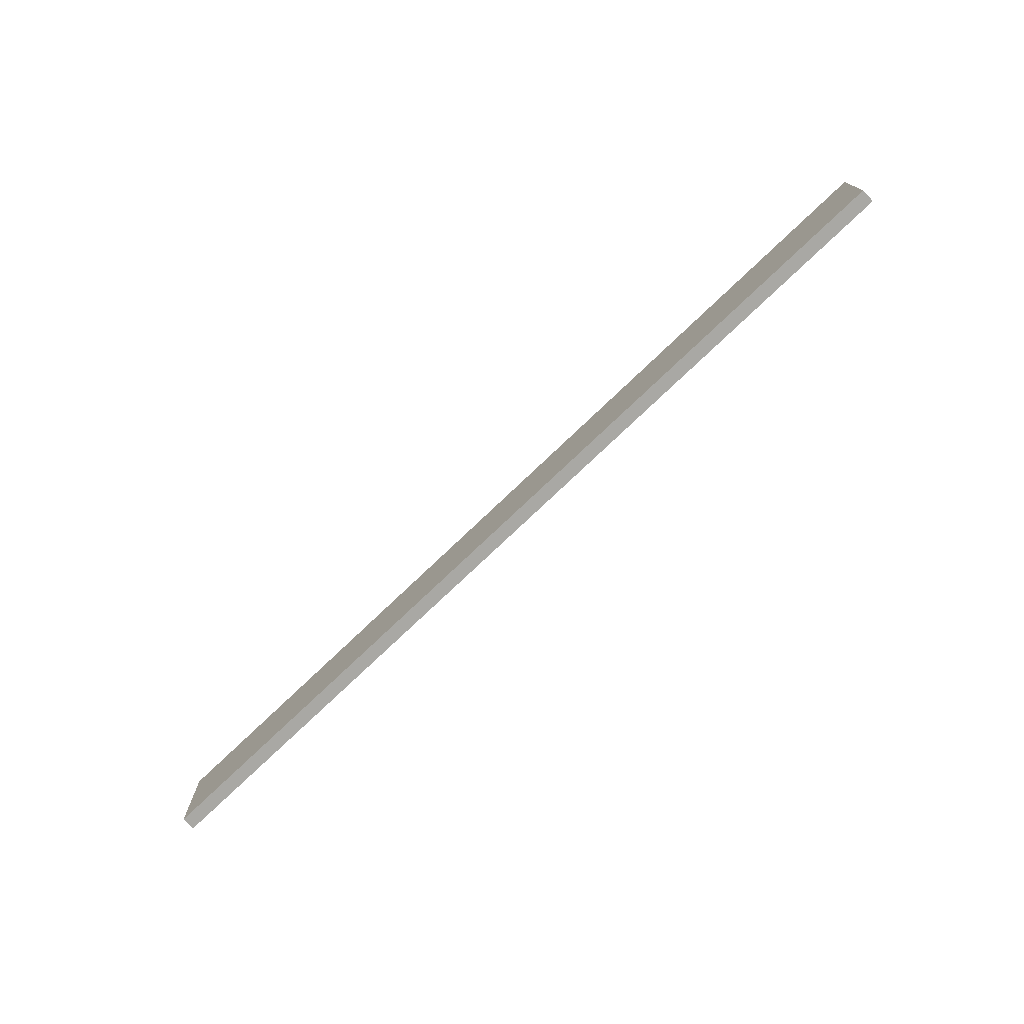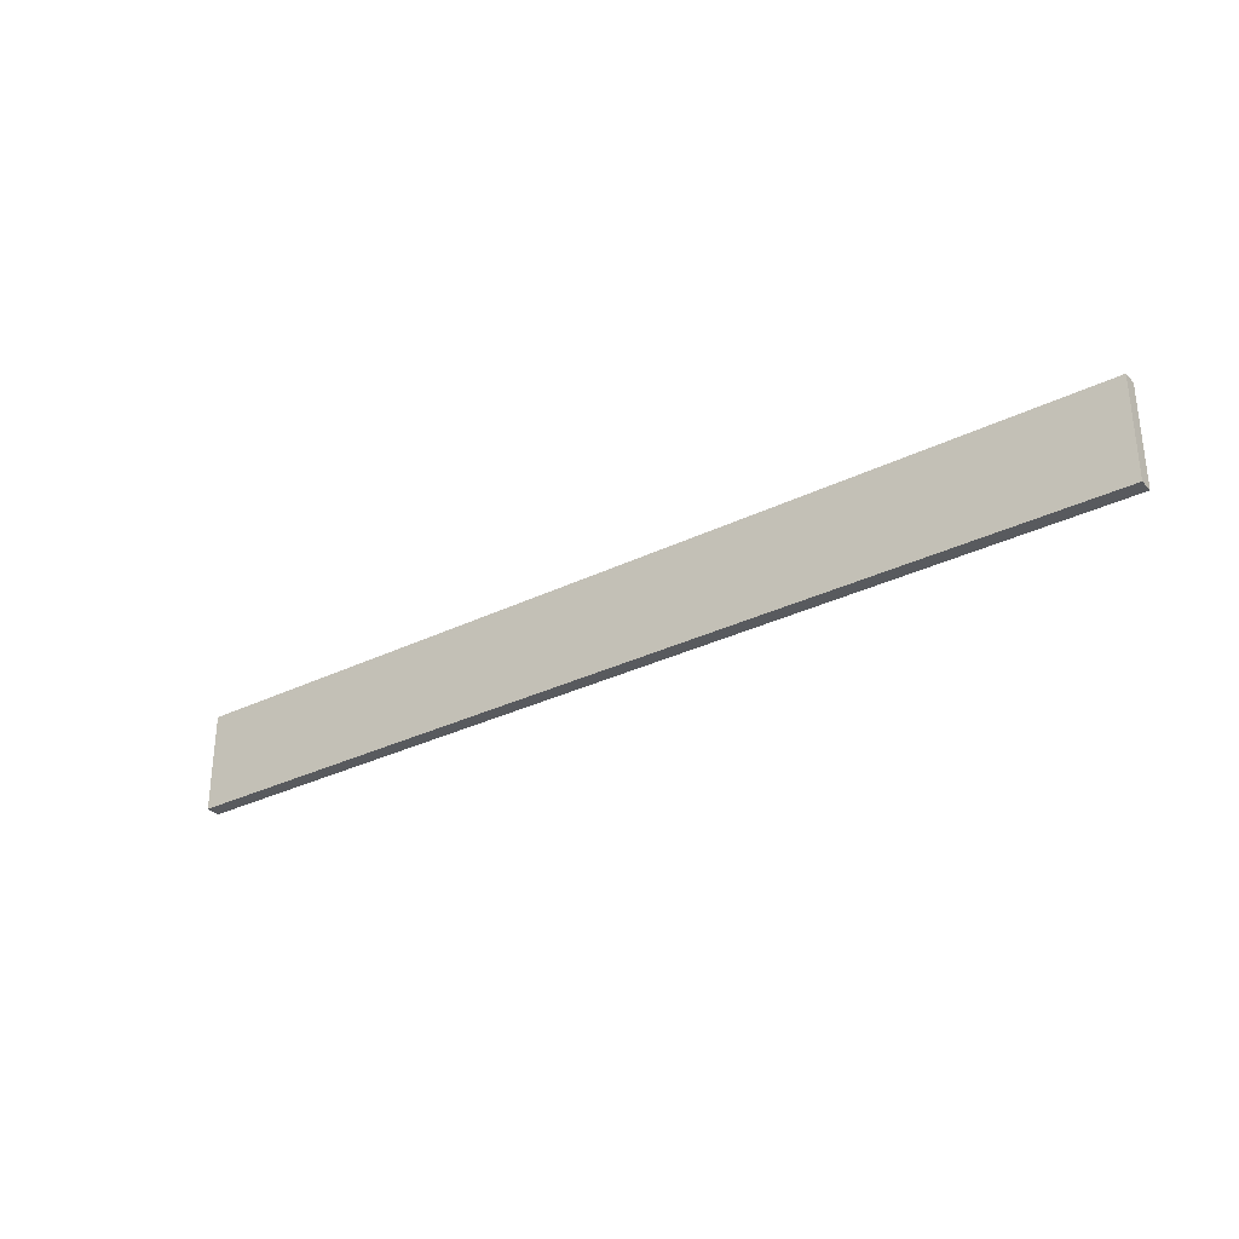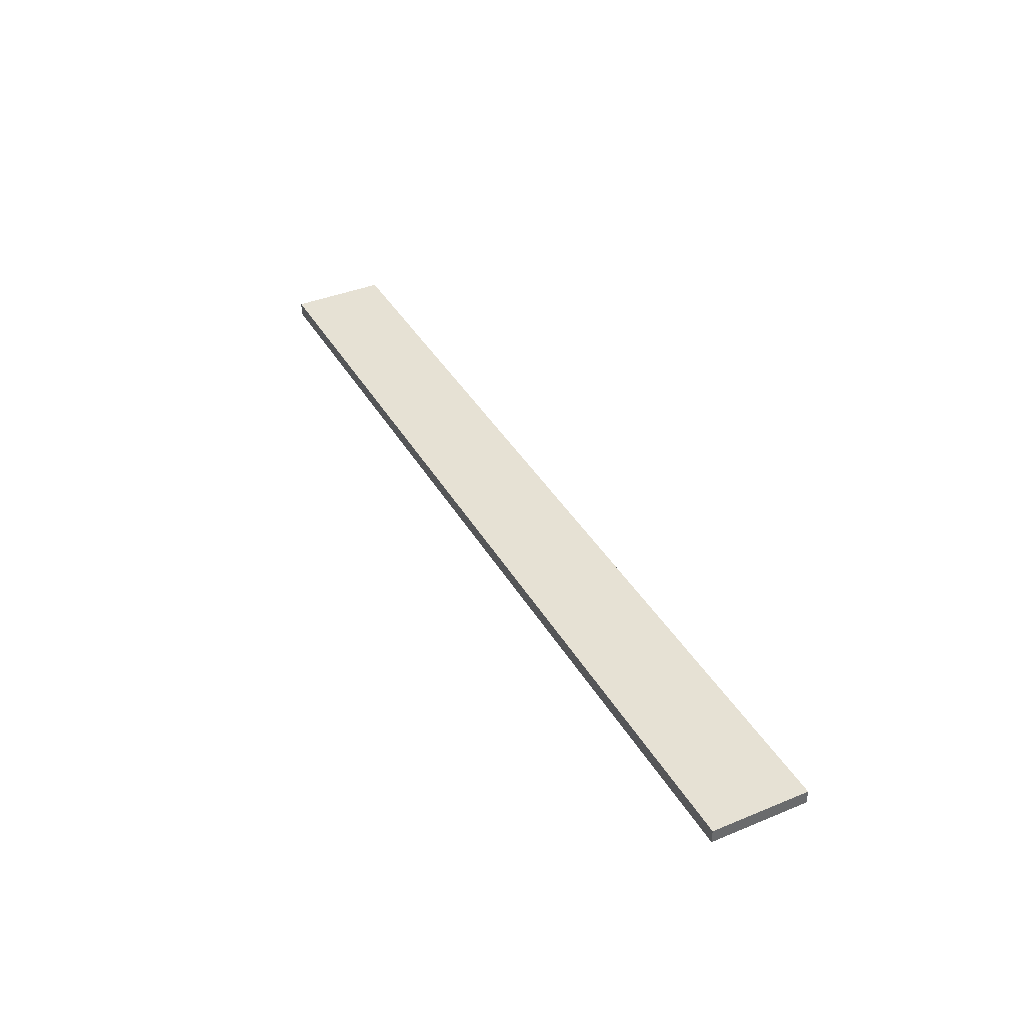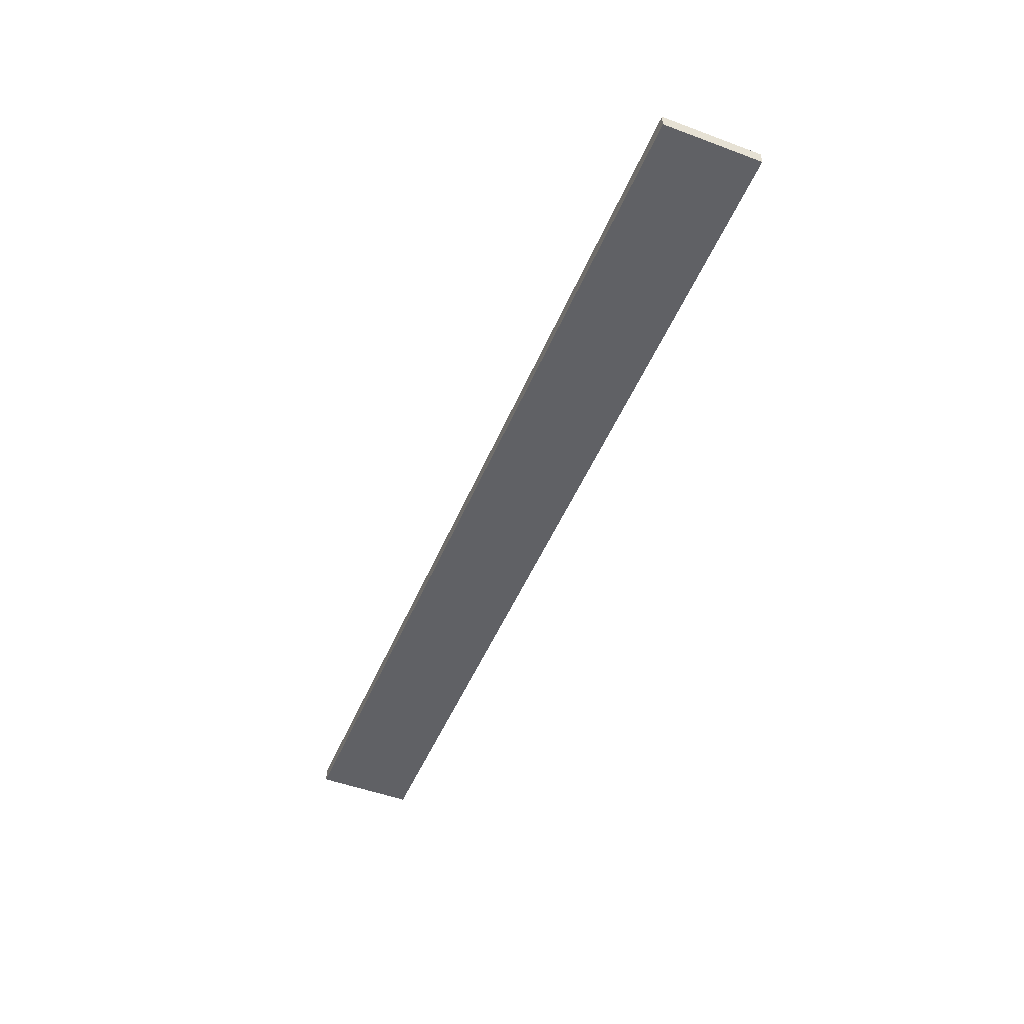
<metadata>
{"format":"obj","ext":"obj","renderer":"f3d","projection":"perspective","resolution":1024,"background":"white","views":[{"elev":-74.9,"azim":-136.2,"up":"+Y"},{"elev":-31.0,"azim":-144.8,"up":"+Y"},{"elev":39.1,"azim":-117.2,"up":"+Z"},{"elev":-49.7,"azim":67.7,"up":"+Z"}]}
</metadata>
<code>
g stage_nao
v -33 1 0.5
v -33 1 -0.5
v -33 8 0.5
v -33 8 -0.5
v 34 1 0.5
v 34 1 -0.5
v 34 8 0.5
v 34 8 -0.5
v -33 1 0.5
v -33 8 0.5
v -32 2 0.5
v -32 7 0.5
v -31 2 0.5
v -31 4 0.5
v -31 5 0.5
v -31 6 0.5
v -29 5 0.5
v -29 6 0.5
v -28 4 0.5
v -28 7 0.5
v -27 2 0.5
v -27 7 0.5
v -26 2 0.5
v -26 4 0.5
v -26 5 0.5
v -26 6 0.5
v -25 2 0.5
v -25 4 0.5
v -24 3 0.5
v -24 4 0.5
v -24 5 0.5
v -24 6 0.5
v -23 2 0.5
v -23 3 0.5
v -23 4 0.5
v -23 7 0.5
v -22 2 0.5
v -22 7 0.5
v -21 3 0.5
v -21 6 0.5
v -19 3 0.5
v -19 6 0.5
v -18 2 0.5
v -18 7 0.5
v -17 2 0.5
v -17 7 0.5
v -16 3 0.5
v -16 6 0.5
v -15 4 0.5
v -15 5 0.5
v -14 3 0.5
v -14 4 0.5
v -13 2 0.5
v -13 5 0.5
v -13 6 0.5
v -13 7 0.5
v -12 2 0.5
v -12 7 0.5
v -11 2 0.5
v -11 4 0.5
v -11 5 0.5
v -11 6 0.5
v -10 2 0.5
v -10 4 0.5
v -9 3 0.5
v -9 4 0.5
v -9 5 0.5
v -9 6 0.5
v -8 2 0.5
v -8 3 0.5
v -8 4 0.5
v -8 7 0.5
v -7 2 0.5
v -7 7 0.5
v -6 2 0.5
v -6 4 0.5
v -6 5 0.5
v -6 6 0.5
v -4 2 0.5
v -4 4 0.5
v -4 5 0.5
v -4 6 0.5
v -3 2 0.5
v -3 7 0.5
v -2 2 0.5
v -2 7 0.5
v -1 2 0.5
v -1 5 0.5
v 0 2 0.5
v 0 5 0.5
v 0 6 0.5
v 0 7 0.5
v 1 2 0.5
v 1 5 0.5
v 1 6 0.5
v 1 7 0.5
v 2 2 0.5
v 2 5 0.5
v 3 2 0.5
v 3 7 0.5
v 4 2 0.5
v 4 7 0.5
v 5 2 0.5
v 5 5 0.5
v 6 2 0.5
v 6 5 0.5
v 6 6 0.5
v 6 7 0.5
v 7 2 0.5
v 7 5 0.5
v 7 6 0.5
v 7 7 0.5
v 8 2 0.5
v 8 5 0.5
v 9 2 0.5
v 9 7 0.5
v 10 2 0.5
v 10 7 0.5
v 11 2 0.5
v 11 4 0.5
v 11 5 0.5
v 11 6 0.5
v 12 2 0.5
v 12 4 0.5
v 13 3 0.5
v 13 4 0.5
v 13 5 0.5
v 13 6 0.5
v 14 2 0.5
v 14 3 0.5
v 14 4 0.5
v 14 7 0.5
v 16 3 0.5
v 16 4 0.5
v 16 5 0.5
v 16 6 0.5
v 17 3 0.5
v 17 4 0.5
v 17 5 0.5
v 17 6 0.5
v 19 2 0.5
v 19 7 0.5
v 20 2 0.5
v 20 4 0.5
v 21 2 0.5
v 21 4 0.5
v 21 5 0.5
v 21 7 0.5
v 22 5 0.5
v 22 7 0.5
v 23 2 0.5
v 23 7 0.5
v 24 2 0.5
v 24 7 0.5
v 25 2 0.5
v 25 4 0.5
v 25 5 0.5
v 25 6 0.5
v 27 2 0.5
v 27 4 0.5
v 27 5 0.5
v 27 6 0.5
v 28 2 0.5
v 28 7 0.5
v 29 2 0.5
v 29 7 0.5
v 30 3 0.5
v 30 6 0.5
v 32 3 0.5
v 32 6 0.5
v 33 2 0.5
v 33 7 0.5
v 34 1 0.5
v 34 8 0.5
v -33 1 -0.5
v -33 8 -0.5
v -32 2 -0.5
v -32 7 -0.5
v -31 2 -0.5
v -31 4 -0.5
v -31 5 -0.5
v -31 6 -0.5
v -29 5 -0.5
v -29 6 -0.5
v -28 4 -0.5
v -28 7 -0.5
v -27 2 -0.5
v -27 7 -0.5
v -26 2 -0.5
v -26 4 -0.5
v -26 5 -0.5
v -26 6 -0.5
v -25 2 -0.5
v -25 4 -0.5
v -24 3 -0.5
v -24 4 -0.5
v -24 5 -0.5
v -24 6 -0.5
v -23 2 -0.5
v -23 3 -0.5
v -23 4 -0.5
v -23 7 -0.5
v -22 2 -0.5
v -22 7 -0.5
v -21 3 -0.5
v -21 6 -0.5
v -19 3 -0.5
v -19 6 -0.5
v -18 2 -0.5
v -18 7 -0.5
v -17 2 -0.5
v -17 7 -0.5
v -16 3 -0.5
v -16 6 -0.5
v -15 4 -0.5
v -15 5 -0.5
v -14 3 -0.5
v -14 4 -0.5
v -13 2 -0.5
v -13 5 -0.5
v -13 6 -0.5
v -13 7 -0.5
v -12 2 -0.5
v -12 7 -0.5
v -11 2 -0.5
v -11 4 -0.5
v -11 5 -0.5
v -11 6 -0.5
v -10 2 -0.5
v -10 4 -0.5
v -9 3 -0.5
v -9 4 -0.5
v -9 5 -0.5
v -9 6 -0.5
v -8 2 -0.5
v -8 3 -0.5
v -8 4 -0.5
v -8 7 -0.5
v -7 2 -0.5
v -7 7 -0.5
v -6 2 -0.5
v -6 4 -0.5
v -6 5 -0.5
v -6 6 -0.5
v -4 2 -0.5
v -4 4 -0.5
v -4 5 -0.5
v -4 6 -0.5
v -3 2 -0.5
v -3 7 -0.5
v -2 2 -0.5
v -2 7 -0.5
v -1 2 -0.5
v -1 5 -0.5
v 0 2 -0.5
v 0 5 -0.5
v 0 6 -0.5
v 0 7 -0.5
v 1 2 -0.5
v 1 5 -0.5
v 1 6 -0.5
v 1 7 -0.5
v 2 2 -0.5
v 2 5 -0.5
v 3 2 -0.5
v 3 7 -0.5
v 4 2 -0.5
v 4 7 -0.5
v 5 2 -0.5
v 5 5 -0.5
v 6 2 -0.5
v 6 5 -0.5
v 6 6 -0.5
v 6 7 -0.5
v 7 2 -0.5
v 7 5 -0.5
v 7 6 -0.5
v 7 7 -0.5
v 8 2 -0.5
v 8 5 -0.5
v 9 2 -0.5
v 9 7 -0.5
v 10 2 -0.5
v 10 7 -0.5
v 11 2 -0.5
v 11 4 -0.5
v 11 5 -0.5
v 11 6 -0.5
v 12 2 -0.5
v 12 4 -0.5
v 13 3 -0.5
v 13 4 -0.5
v 13 5 -0.5
v 13 6 -0.5
v 14 2 -0.5
v 14 3 -0.5
v 14 4 -0.5
v 14 7 -0.5
v 16 3 -0.5
v 16 4 -0.5
v 16 5 -0.5
v 16 6 -0.5
v 17 3 -0.5
v 17 4 -0.5
v 17 5 -0.5
v 17 6 -0.5
v 19 2 -0.5
v 19 7 -0.5
v 20 2 -0.5
v 20 4 -0.5
v 21 2 -0.5
v 21 4 -0.5
v 21 5 -0.5
v 21 7 -0.5
v 22 5 -0.5
v 22 7 -0.5
v 23 2 -0.5
v 23 7 -0.5
v 24 2 -0.5
v 24 7 -0.5
v 25 2 -0.5
v 25 4 -0.5
v 25 5 -0.5
v 25 6 -0.5
v 27 2 -0.5
v 27 4 -0.5
v 27 5 -0.5
v 27 6 -0.5
v 28 2 -0.5
v 28 7 -0.5
v 29 2 -0.5
v 29 7 -0.5
v 30 3 -0.5
v 30 6 -0.5
v 32 3 -0.5
v 32 6 -0.5
v 33 2 -0.5
v 33 7 -0.5
v 34 1 -0.5
v 34 8 -0.5
v -33 1 0.5
v 34 1 0.5
v -33 1 -0.5
v 34 1 -0.5
v -33 8 0.5
v 34 8 0.5
v -33 8 -0.5
v 34 8 -0.5
f 3 2 1
f 4 2 3
f 5 6 7
f 7 6 8
f 11 10 9
f 12 10 11
f 13 11 9
f 13 12 11
f 14 12 13
f 15 12 14
f 16 12 15
f 17 15 14
f 17 16 15
f 18 12 16
f 18 16 17
f 19 14 13
f 19 17 14
f 19 18 17
f 20 10 12
f 20 18 19
f 20 12 18
f 21 19 13
f 21 13 9
f 21 20 19
f 22 10 20
f 22 20 21
f 23 21 9
f 23 22 21
f 24 22 23
f 25 22 24
f 26 22 25
f 27 23 9
f 27 24 23
f 28 25 24
f 28 24 27
f 29 28 27
f 30 25 28
f 30 28 29
f 31 26 25
f 31 25 30
f 32 22 26
f 32 26 31
f 33 27 9
f 33 29 27
f 34 30 29
f 34 29 33
f 35 31 30
f 35 30 34
f 35 32 31
f 36 10 22
f 36 32 35
f 36 22 32
f 37 35 34
f 37 34 33
f 37 36 35
f 37 33 9
f 38 10 36
f 38 36 37
f 39 38 37
f 40 38 39
f 41 39 37
f 41 40 39
f 42 38 40
f 42 40 41
f 43 37 9
f 43 41 37
f 43 42 41
f 44 38 42
f 44 42 43
f 44 10 38
f 45 43 9
f 45 44 43
f 46 10 44
f 46 44 45
f 47 46 45
f 48 46 47
f 49 48 47
f 50 48 49
f 51 47 45
f 51 49 47
f 52 50 49
f 52 49 51
f 53 45 9
f 53 51 45
f 53 52 51
f 54 50 52
f 54 52 53
f 54 48 50
f 55 46 48
f 55 48 54
f 56 10 46
f 56 46 55
f 57 53 9
f 57 55 54
f 57 56 55
f 57 54 53
f 58 10 56
f 58 56 57
f 59 57 9
f 59 58 57
f 60 58 59
f 61 58 60
f 62 58 61
f 63 59 9
f 63 60 59
f 64 61 60
f 64 60 63
f 65 64 63
f 66 61 64
f 66 64 65
f 67 62 61
f 67 61 66
f 68 58 62
f 68 62 67
f 69 63 9
f 69 65 63
f 70 66 65
f 70 65 69
f 71 67 66
f 71 66 70
f 71 68 67
f 72 10 58
f 72 68 71
f 72 58 68
f 73 71 70
f 73 70 69
f 73 72 71
f 73 69 9
f 74 10 72
f 74 72 73
f 75 73 9
f 75 74 73
f 76 74 75
f 77 74 76
f 78 74 77
f 79 75 9
f 79 76 75
f 80 77 76
f 80 76 79
f 81 78 77
f 81 77 80
f 82 74 78
f 82 78 81
f 83 81 80
f 83 80 79
f 83 82 81
f 83 79 9
f 84 10 74
f 84 82 83
f 84 74 82
f 85 83 9
f 85 84 83
f 86 10 84
f 86 84 85
f 87 85 9
f 87 86 85
f 88 86 87
f 89 87 9
f 89 88 87
f 90 86 88
f 90 88 89
f 91 86 90
f 92 10 86
f 92 86 91
f 93 91 90
f 93 89 9
f 93 90 89
f 94 91 93
f 95 92 91
f 95 91 94
f 96 10 92
f 96 92 95
f 97 94 93
f 97 93 9
f 98 95 94
f 98 94 97
f 98 96 95
f 99 97 9
f 99 98 97
f 100 96 98
f 100 98 99
f 100 10 96
f 101 99 9
f 101 100 99
f 102 10 100
f 102 100 101
f 103 101 9
f 103 102 101
f 104 102 103
f 105 103 9
f 105 104 103
f 106 102 104
f 106 104 105
f 107 102 106
f 108 10 102
f 108 102 107
f 109 107 106
f 109 105 9
f 109 106 105
f 110 107 109
f 111 108 107
f 111 107 110
f 112 10 108
f 112 108 111
f 113 110 109
f 113 109 9
f 114 111 110
f 114 110 113
f 114 112 111
f 115 113 9
f 115 114 113
f 116 112 114
f 116 114 115
f 116 10 112
f 117 115 9
f 117 116 115
f 118 10 116
f 118 116 117
f 119 117 9
f 119 118 117
f 120 118 119
f 121 118 120
f 122 118 121
f 123 119 9
f 123 120 119
f 124 121 120
f 124 120 123
f 125 124 123
f 126 121 124
f 126 124 125
f 127 122 121
f 127 121 126
f 128 118 122
f 128 122 127
f 129 123 9
f 129 125 123
f 130 126 125
f 130 125 129
f 131 127 126
f 131 126 130
f 131 128 127
f 132 10 118
f 132 128 131
f 132 118 128
f 133 131 130
f 133 130 129
f 133 132 131
f 134 132 133
f 135 132 134
f 136 132 135
f 137 133 129
f 137 134 133
f 138 135 134
f 138 134 137
f 139 136 135
f 139 135 138
f 140 132 136
f 140 136 139
f 141 129 9
f 141 139 138
f 141 140 139
f 141 137 129
f 141 138 137
f 142 10 132
f 142 140 141
f 142 132 140
f 143 141 9
f 143 142 141
f 144 142 143
f 145 143 9
f 145 144 143
f 146 142 144
f 146 144 145
f 147 142 146
f 148 10 142
f 148 142 147
f 149 147 146
f 149 146 145
f 149 148 147
f 150 10 148
f 150 148 149
f 151 149 145
f 151 145 9
f 151 150 149
f 152 10 150
f 152 150 151
f 153 151 9
f 153 152 151
f 154 10 152
f 154 152 153
f 155 153 9
f 155 154 153
f 156 154 155
f 157 154 156
f 158 154 157
f 159 155 9
f 159 156 155
f 160 157 156
f 160 156 159
f 161 158 157
f 161 157 160
f 162 154 158
f 162 158 161
f 163 161 160
f 163 160 159
f 163 162 161
f 163 159 9
f 164 10 154
f 164 162 163
f 164 154 162
f 165 163 9
f 165 164 163
f 166 10 164
f 166 164 165
f 167 166 165
f 168 166 167
f 169 167 165
f 169 168 167
f 170 166 168
f 170 168 169
f 171 165 9
f 171 169 165
f 171 170 169
f 172 166 170
f 172 170 171
f 172 10 166
f 173 171 9
f 173 172 171
f 174 10 172
f 174 172 173
f 175 176 177
f 177 176 178
f 175 177 179
f 177 178 179
f 179 178 180
f 180 178 181
f 181 178 182
f 180 181 183
f 181 182 183
f 182 178 184
f 183 182 184
f 179 180 185
f 180 183 185
f 183 184 185
f 178 176 186
f 185 184 186
f 184 178 186
f 179 185 187
f 175 179 187
f 185 186 187
f 186 176 188
f 187 186 188
f 175 187 189
f 187 188 189
f 189 188 190
f 190 188 191
f 191 188 192
f 175 189 193
f 189 190 193
f 190 191 194
f 193 190 194
f 193 194 195
f 194 191 196
f 195 194 196
f 191 192 197
f 196 191 197
f 192 188 198
f 197 192 198
f 175 193 199
f 193 195 199
f 195 196 200
f 199 195 200
f 196 197 201
f 200 196 201
f 197 198 201
f 188 176 202
f 201 198 202
f 198 188 202
f 200 201 203
f 199 200 203
f 201 202 203
f 175 199 203
f 202 176 204
f 203 202 204
f 203 204 205
f 205 204 206
f 203 205 207
f 205 206 207
f 206 204 208
f 207 206 208
f 175 203 209
f 203 207 209
f 207 208 209
f 208 204 210
f 209 208 210
f 204 176 210
f 175 209 211
f 209 210 211
f 210 176 212
f 211 210 212
f 211 212 213
f 213 212 214
f 213 214 215
f 215 214 216
f 211 213 217
f 213 215 217
f 215 216 218
f 217 215 218
f 175 211 219
f 211 217 219
f 217 218 219
f 218 216 220
f 219 218 220
f 216 214 220
f 214 212 221
f 220 214 221
f 212 176 222
f 221 212 222
f 175 219 223
f 220 221 223
f 221 222 223
f 219 220 223
f 222 176 224
f 223 222 224
f 175 223 225
f 223 224 225
f 225 224 226
f 226 224 227
f 227 224 228
f 175 225 229
f 225 226 229
f 226 227 230
f 229 226 230
f 229 230 231
f 230 227 232
f 231 230 232
f 227 228 233
f 232 227 233
f 228 224 234
f 233 228 234
f 175 229 235
f 229 231 235
f 231 232 236
f 235 231 236
f 232 233 237
f 236 232 237
f 233 234 237
f 224 176 238
f 237 234 238
f 234 224 238
f 236 237 239
f 235 236 239
f 237 238 239
f 175 235 239
f 238 176 240
f 239 238 240
f 175 239 241
f 239 240 241
f 241 240 242
f 242 240 243
f 243 240 244
f 175 241 245
f 241 242 245
f 242 243 246
f 245 242 246
f 243 244 247
f 246 243 247
f 244 240 248
f 247 244 248
f 246 247 249
f 245 246 249
f 247 248 249
f 175 245 249
f 240 176 250
f 249 248 250
f 248 240 250
f 175 249 251
f 249 250 251
f 250 176 252
f 251 250 252
f 175 251 253
f 251 252 253
f 253 252 254
f 175 253 255
f 253 254 255
f 254 252 256
f 255 254 256
f 256 252 257
f 252 176 258
f 257 252 258
f 256 257 259
f 175 255 259
f 255 256 259
f 259 257 260
f 257 258 261
f 260 257 261
f 258 176 262
f 261 258 262
f 259 260 263
f 175 259 263
f 260 261 264
f 263 260 264
f 261 262 264
f 175 263 265
f 263 264 265
f 264 262 266
f 265 264 266
f 262 176 266
f 175 265 267
f 265 266 267
f 266 176 268
f 267 266 268
f 175 267 269
f 267 268 269
f 269 268 270
f 175 269 271
f 269 270 271
f 270 268 272
f 271 270 272
f 272 268 273
f 268 176 274
f 273 268 274
f 272 273 275
f 175 271 275
f 271 272 275
f 275 273 276
f 273 274 277
f 276 273 277
f 274 176 278
f 277 274 278
f 275 276 279
f 175 275 279
f 276 277 280
f 279 276 280
f 277 278 280
f 175 279 281
f 279 280 281
f 280 278 282
f 281 280 282
f 278 176 282
f 175 281 283
f 281 282 283
f 282 176 284
f 283 282 284
f 175 283 285
f 283 284 285
f 285 284 286
f 286 284 287
f 287 284 288
f 175 285 289
f 285 286 289
f 286 287 290
f 289 286 290
f 289 290 291
f 290 287 292
f 291 290 292
f 287 288 293
f 292 287 293
f 288 284 294
f 293 288 294
f 175 289 295
f 289 291 295
f 291 292 296
f 295 291 296
f 292 293 297
f 296 292 297
f 293 294 297
f 284 176 298
f 297 294 298
f 294 284 298
f 296 297 299
f 295 296 299
f 297 298 299
f 299 298 300
f 300 298 301
f 301 298 302
f 295 299 303
f 299 300 303
f 300 301 304
f 303 300 304
f 301 302 305
f 304 301 305
f 302 298 306
f 305 302 306
f 175 295 307
f 304 305 307
f 305 306 307
f 295 303 307
f 303 304 307
f 298 176 308
f 307 306 308
f 306 298 308
f 175 307 309
f 307 308 309
f 309 308 310
f 175 309 311
f 309 310 311
f 310 308 312
f 311 310 312
f 312 308 313
f 308 176 314
f 313 308 314
f 312 313 315
f 311 312 315
f 313 314 315
f 314 176 316
f 315 314 316
f 311 315 317
f 175 311 317
f 315 316 317
f 316 176 318
f 317 316 318
f 175 317 319
f 317 318 319
f 318 176 320
f 319 318 320
f 175 319 321
f 319 320 321
f 321 320 322
f 322 320 323
f 323 320 324
f 175 321 325
f 321 322 325
f 322 323 326
f 325 322 326
f 323 324 327
f 326 323 327
f 324 320 328
f 327 324 328
f 326 327 329
f 325 326 329
f 327 328 329
f 175 325 329
f 320 176 330
f 329 328 330
f 328 320 330
f 175 329 331
f 329 330 331
f 330 176 332
f 331 330 332
f 331 332 333
f 333 332 334
f 331 333 335
f 333 334 335
f 334 332 336
f 335 334 336
f 175 331 337
f 331 335 337
f 335 336 337
f 336 332 338
f 337 336 338
f 332 176 338
f 175 337 339
f 337 338 339
f 338 176 340
f 339 338 340
f 343 342 341
f 344 342 343
f 345 346 347
f 347 346 348

</code>
